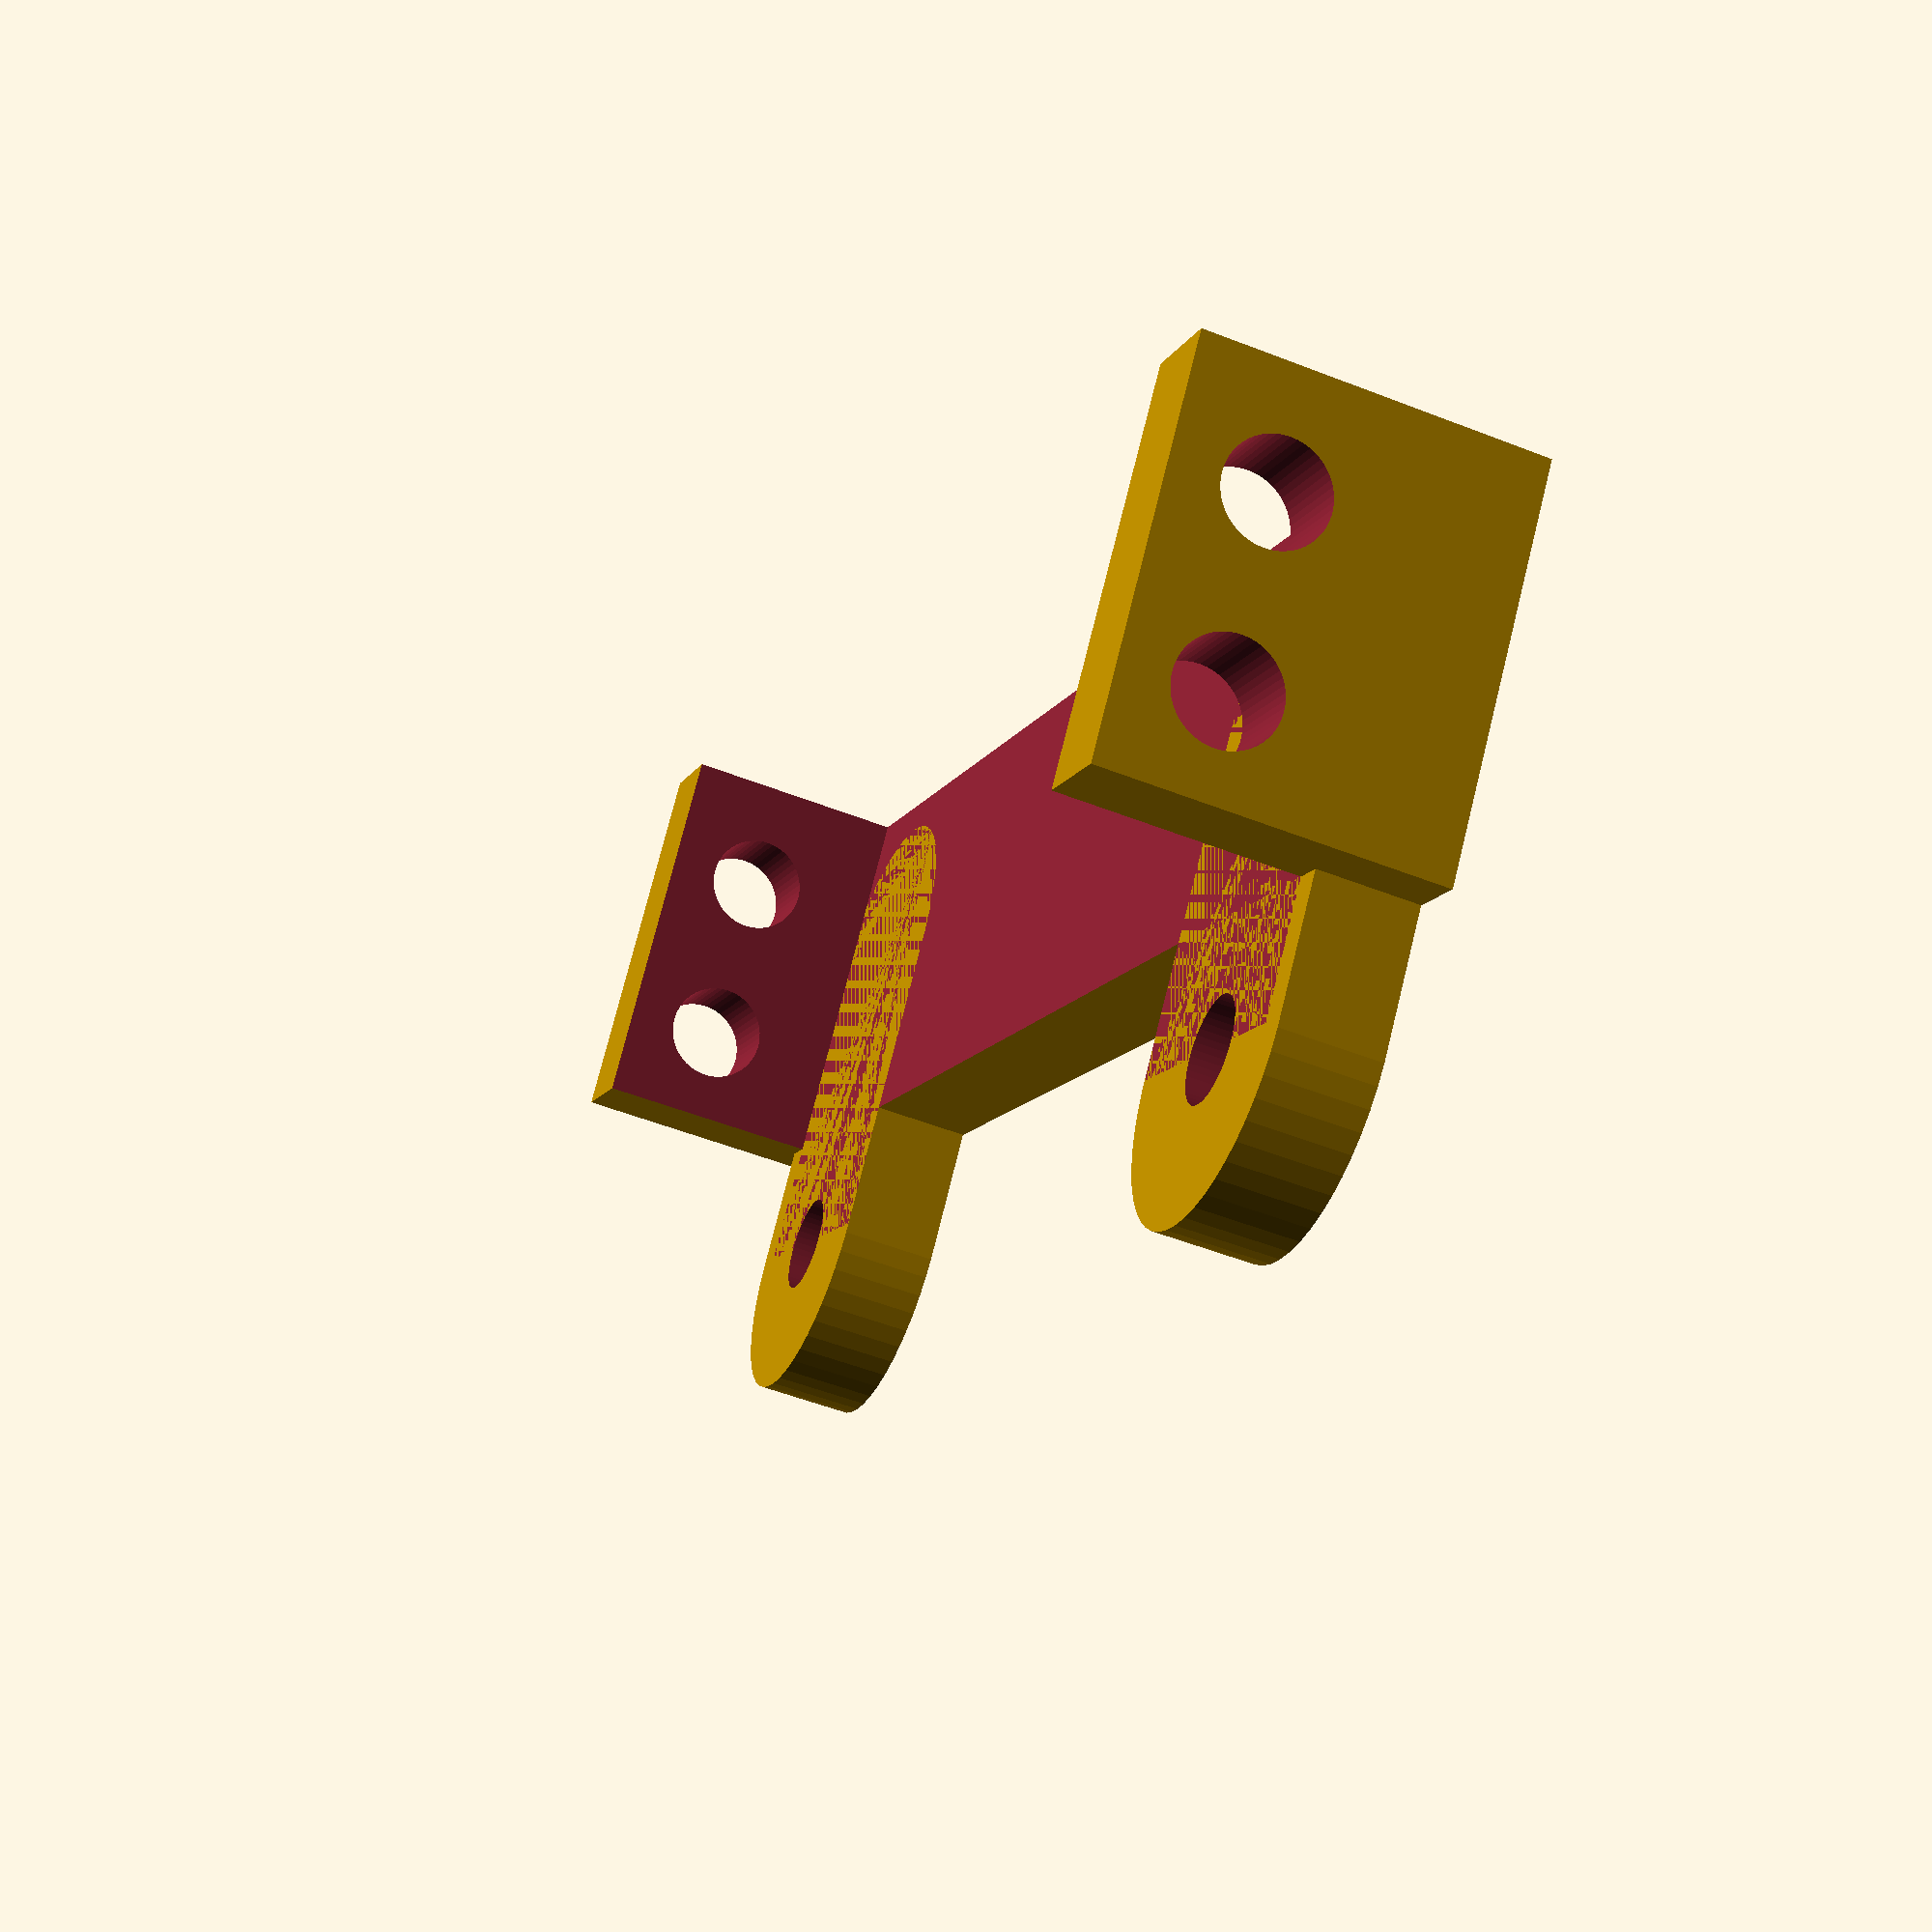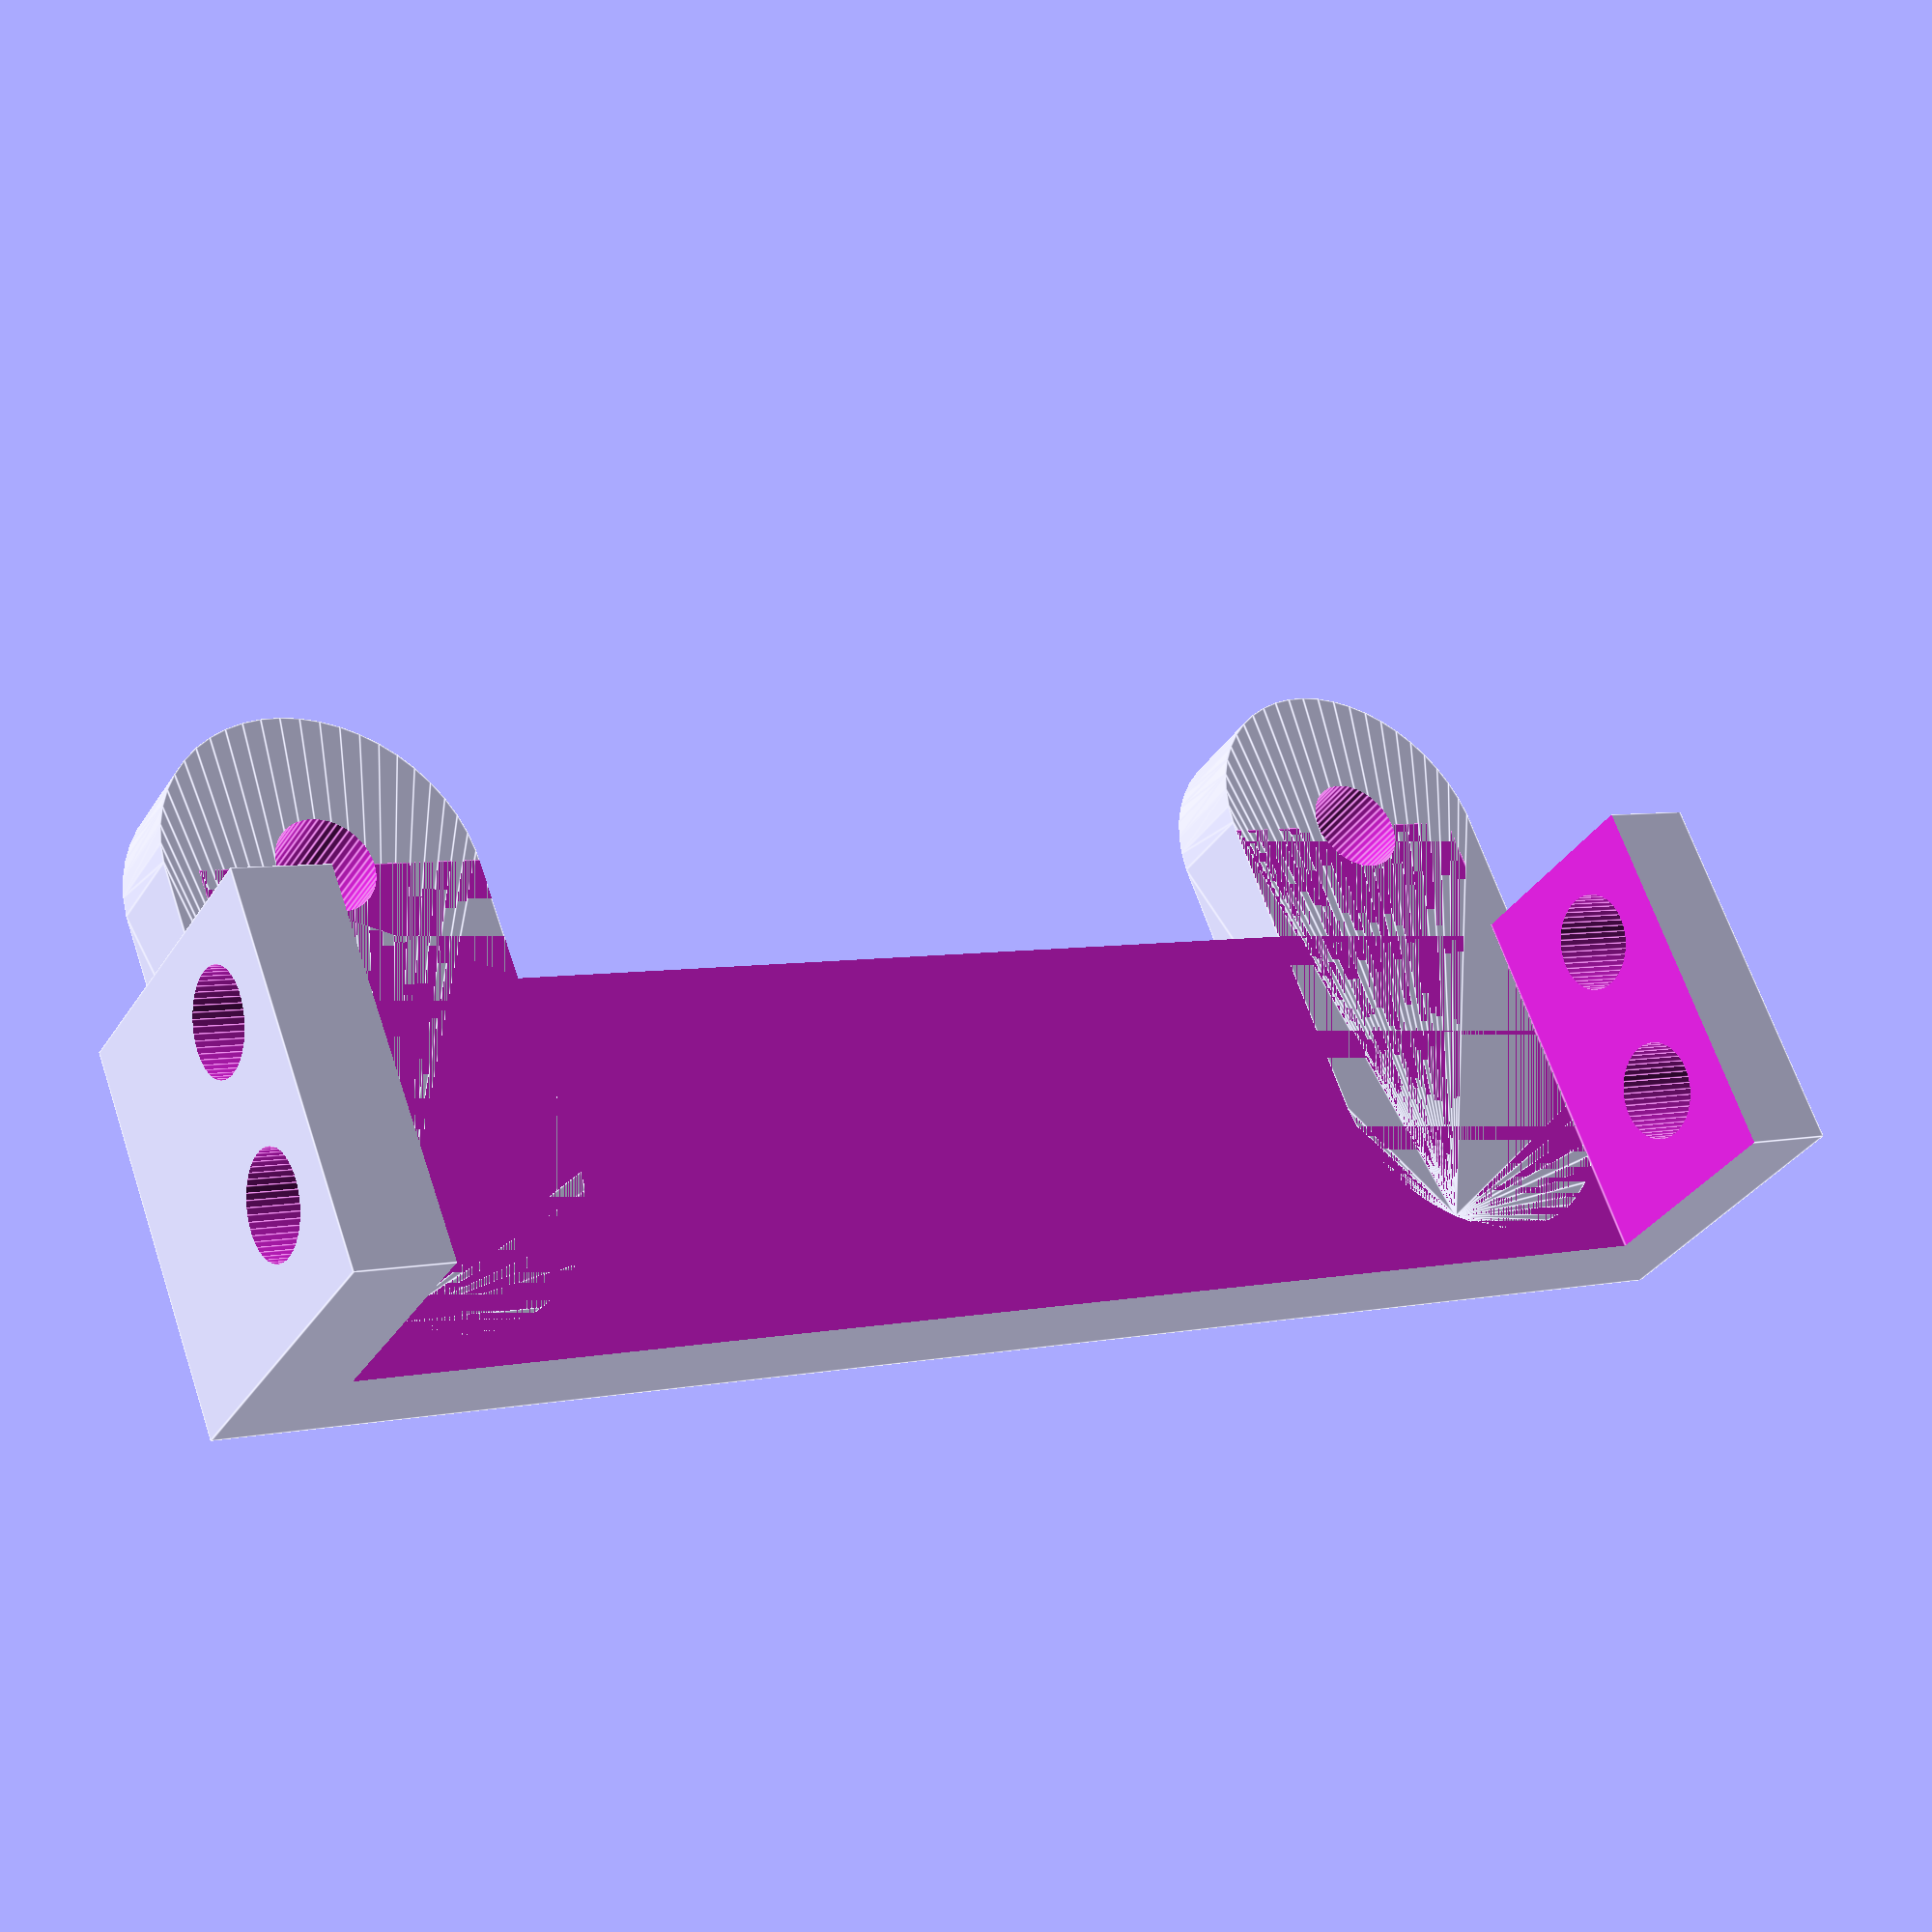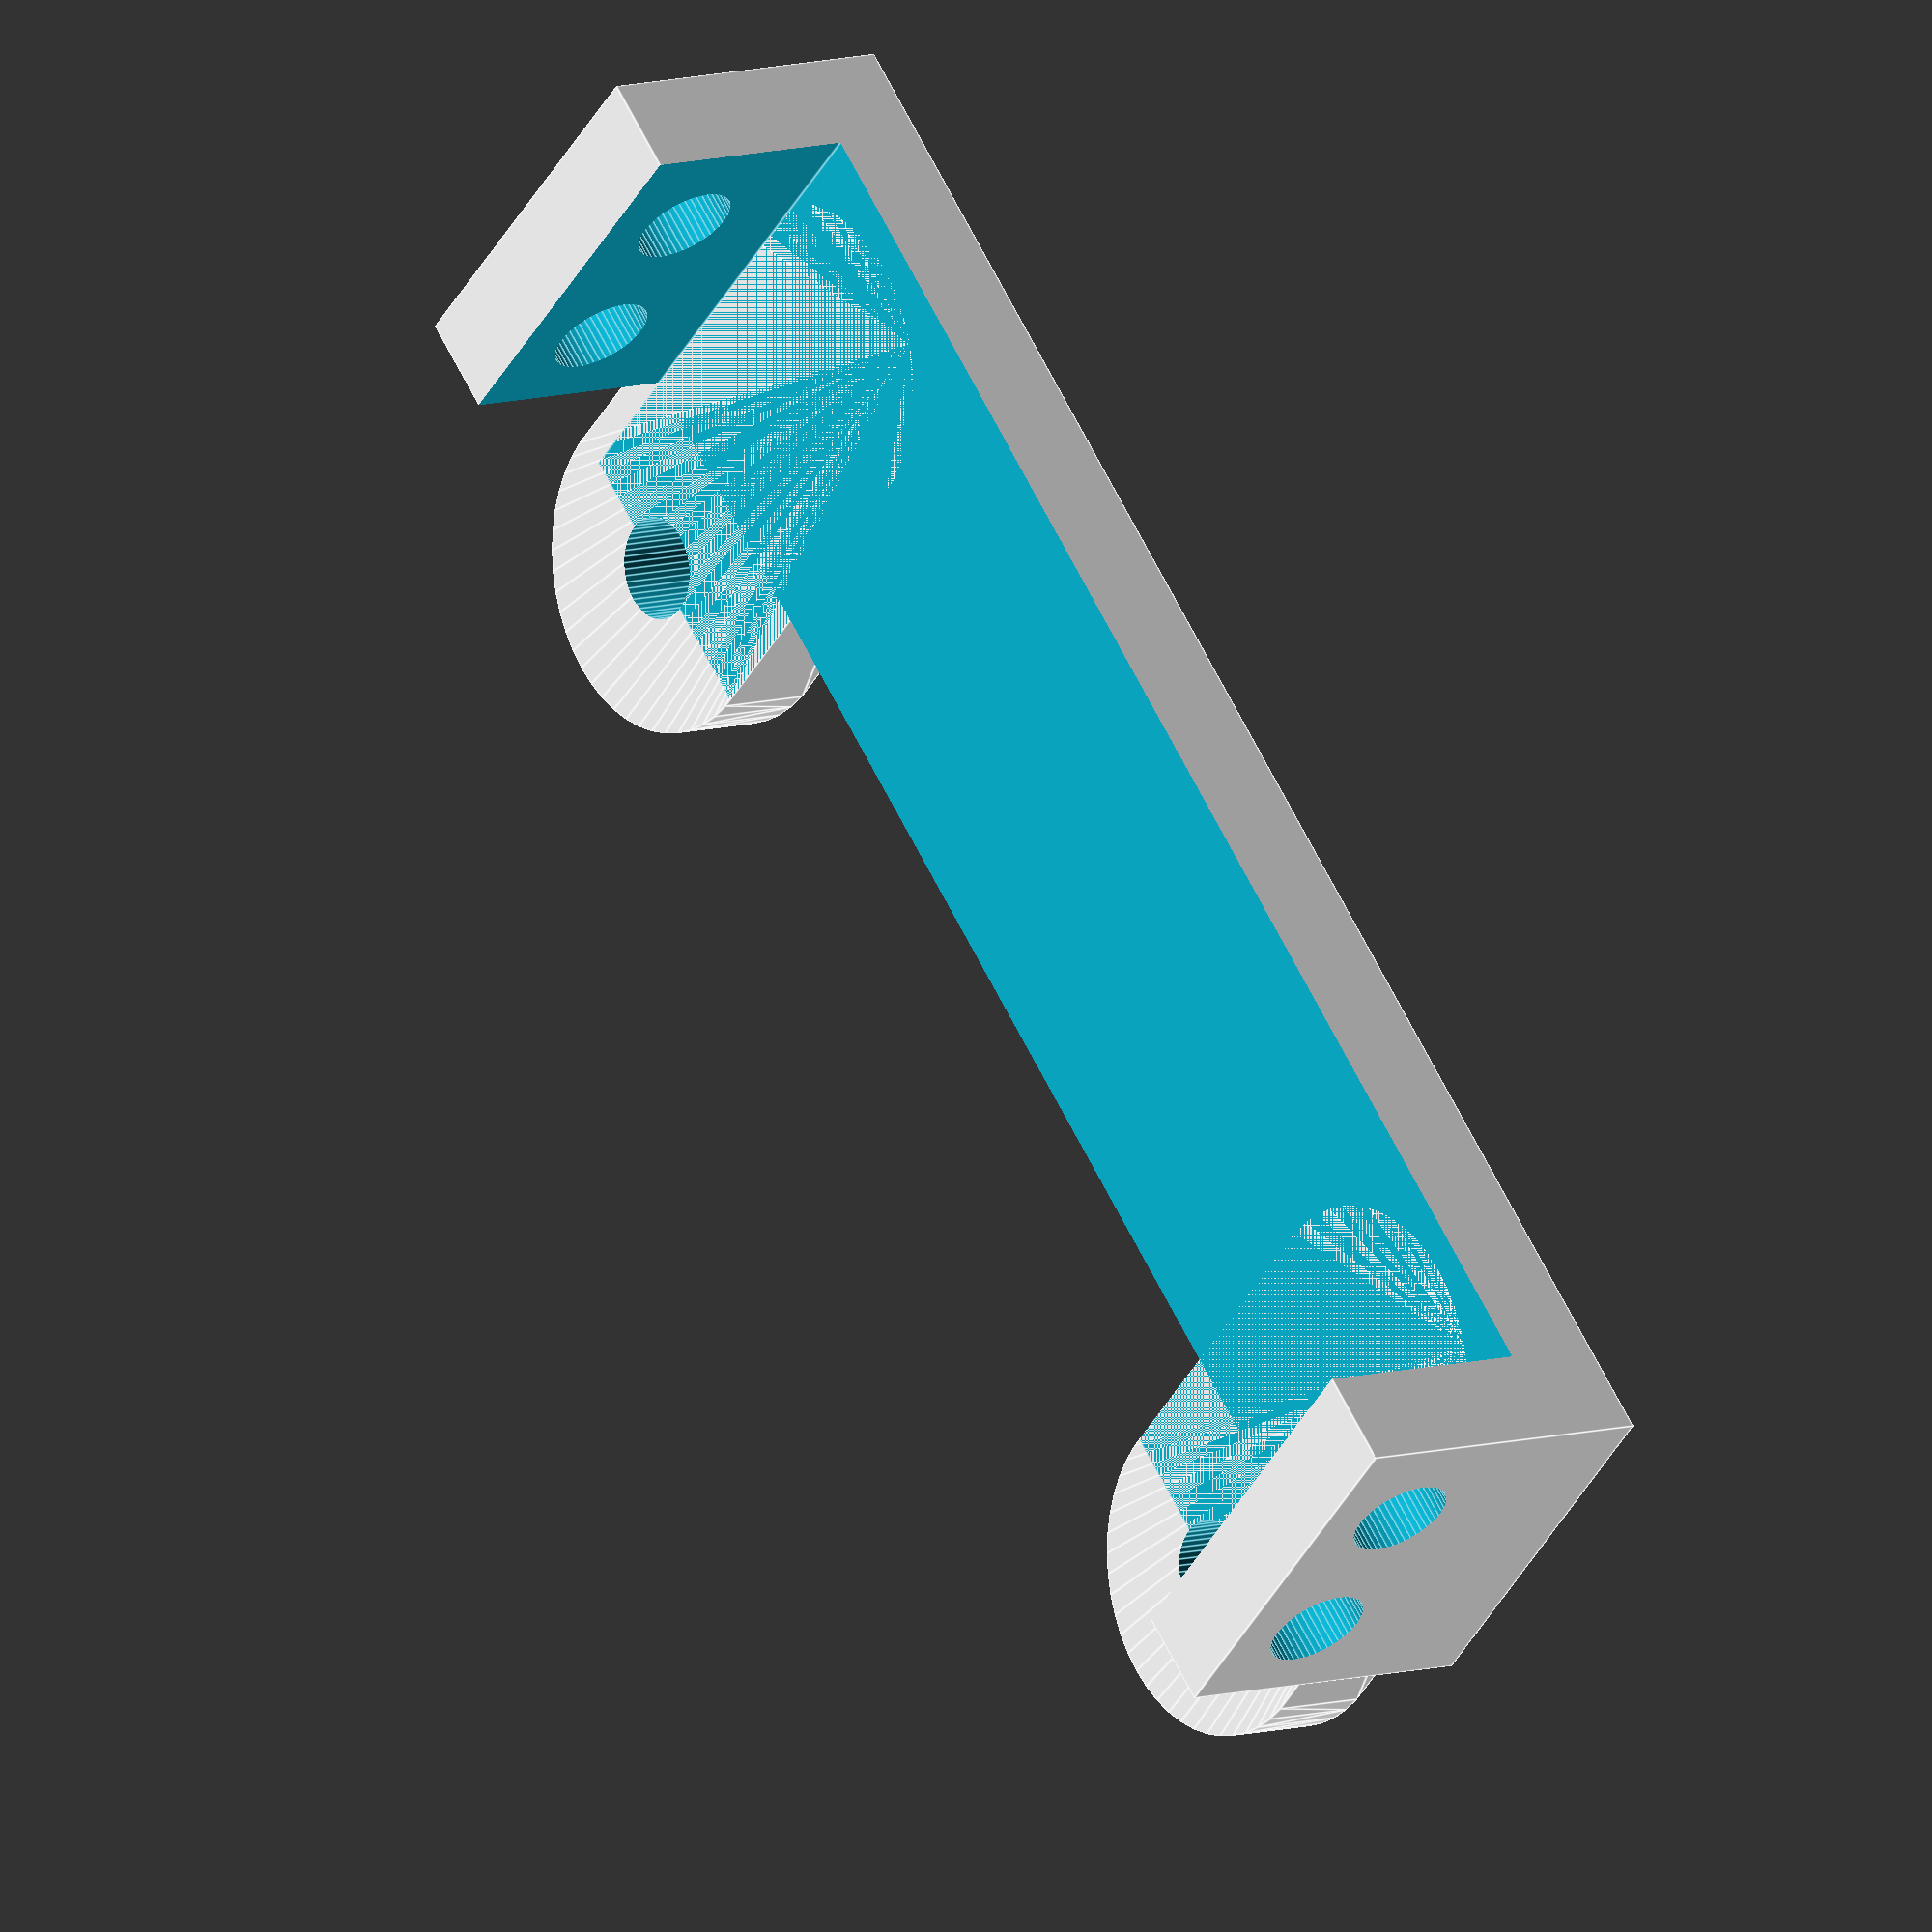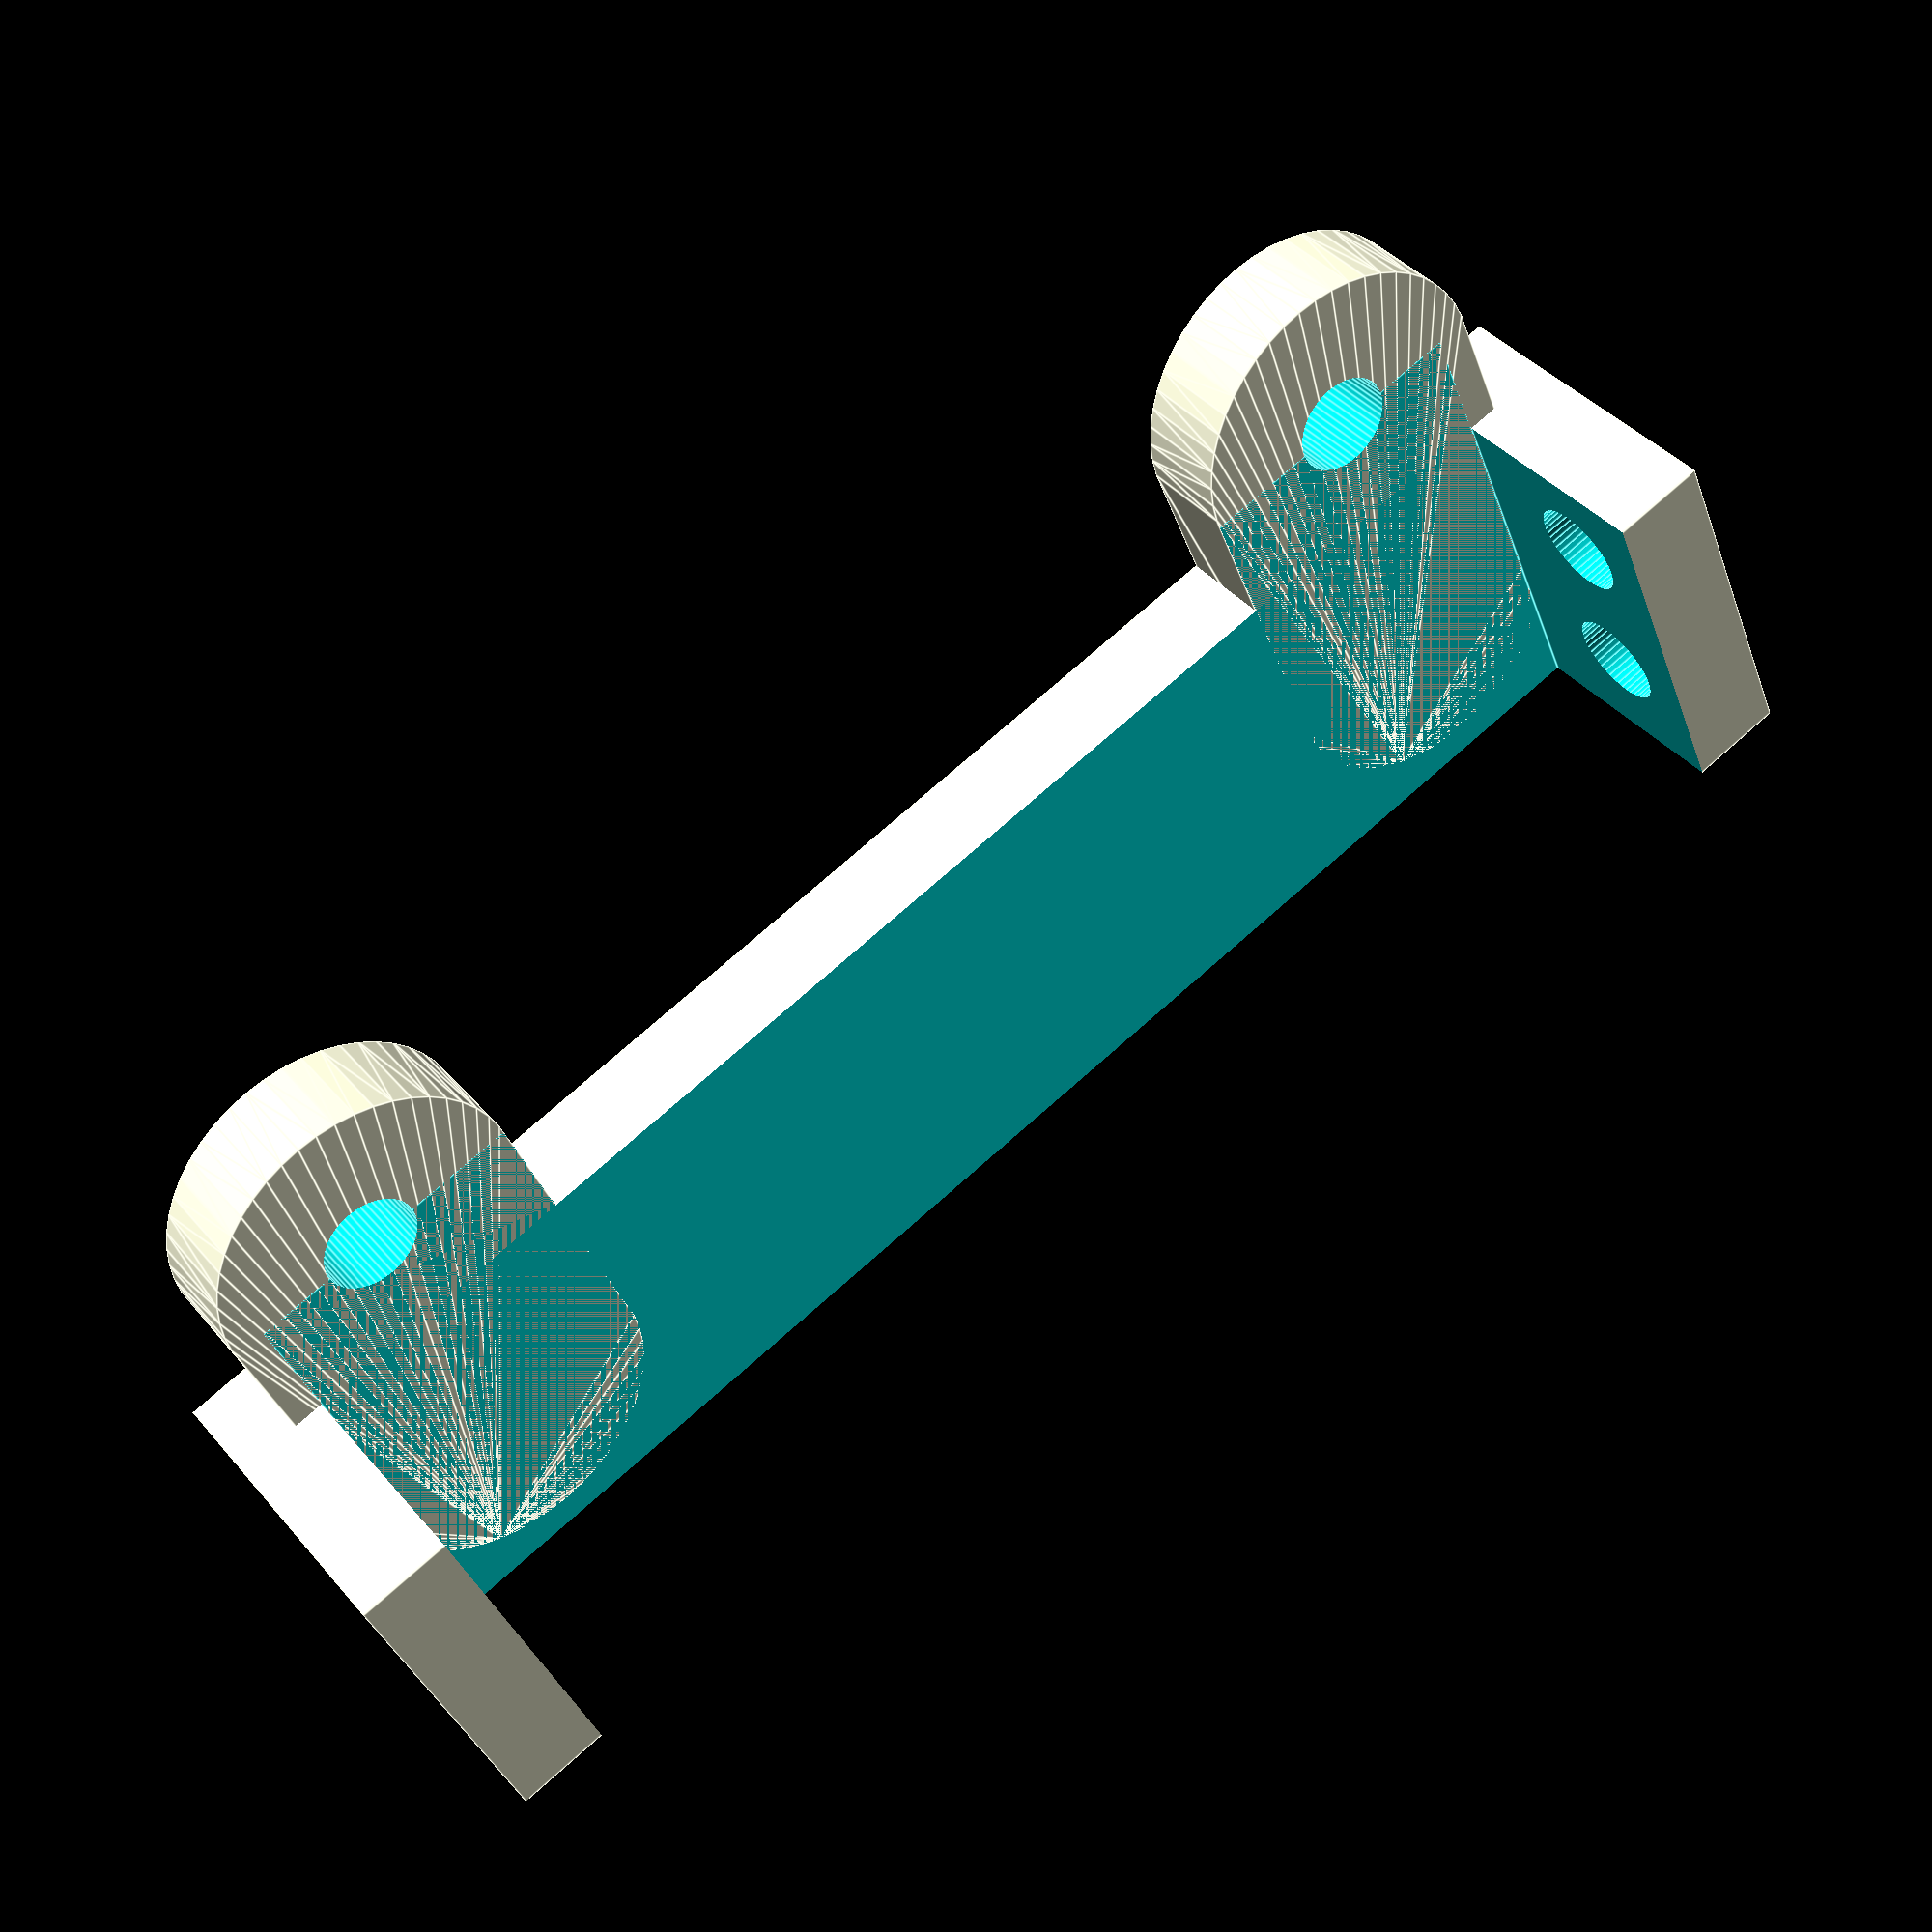
<openscad>
$fn = 50;


/*
difference(){
	cylinder(h = 15, r=19.5);	

	translate([0,0,-1])
	cylinder(h = 17, r=17.5);
}
*/

translate([0,0,0])
union() {
	difference() {
		union() {
			hull() {
				translate([0,19,0])
				cylinder(h = 3, r=5);
				translate([-10,19,0])
				cylinder(h = 3, r=5);
			}
				

			hull() {
				translate([0,-19,0])
				cylinder(h = 3, r=5);
				translate([-10,-19,0])
				cylinder(h = 3, r=5);	
			}
		}
		translate([0,19,-1])
		cylinder(h = 6, r=1.55);
		translate([0,-19,-1])
		cylinder(h = 6, r=1.55);
	}



	difference() {
		translate([-10,0,5]) cube(size=[12,52,10],center=true);	

		translate([-10,0,7]) cube(size=[20,46,8],center=true);

		translate([-7,30,7])
		rotate(a=[90,0,0])
		cylinder(h = 60, r=1.55);

		translate([-12.5,30,7])
		rotate(a=[90,0,0])
		cylinder(h = 60, r=1.55);

	}
}





</openscad>
<views>
elev=51.6 azim=127.9 roll=66.9 proj=p view=solid
elev=214.7 azim=68.7 roll=208.4 proj=p view=edges
elev=171.2 azim=316.0 roll=129.2 proj=o view=edges
elev=320.6 azim=247.2 roll=324.4 proj=p view=edges
</views>
